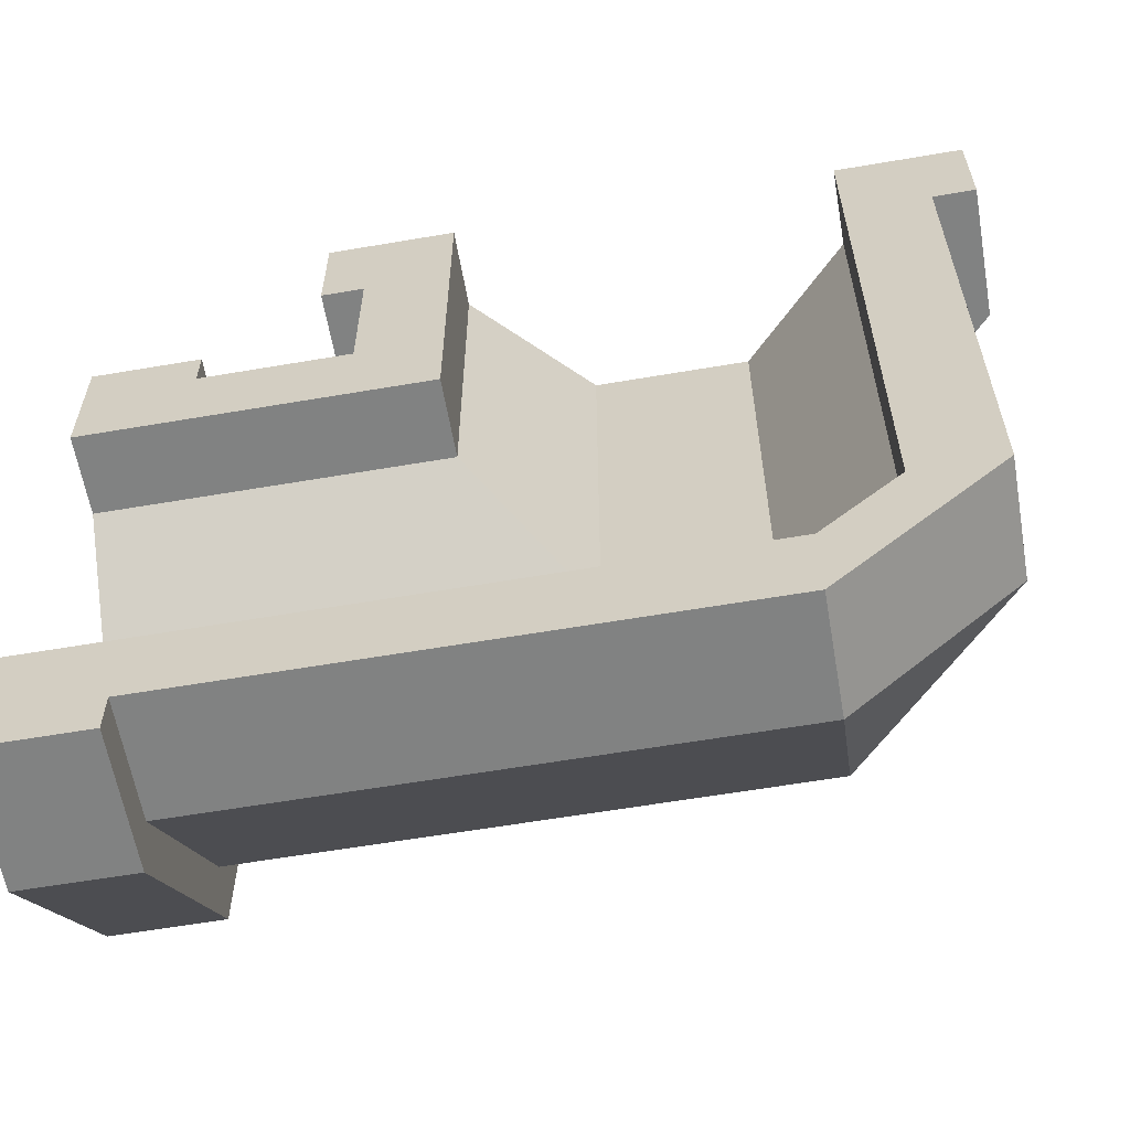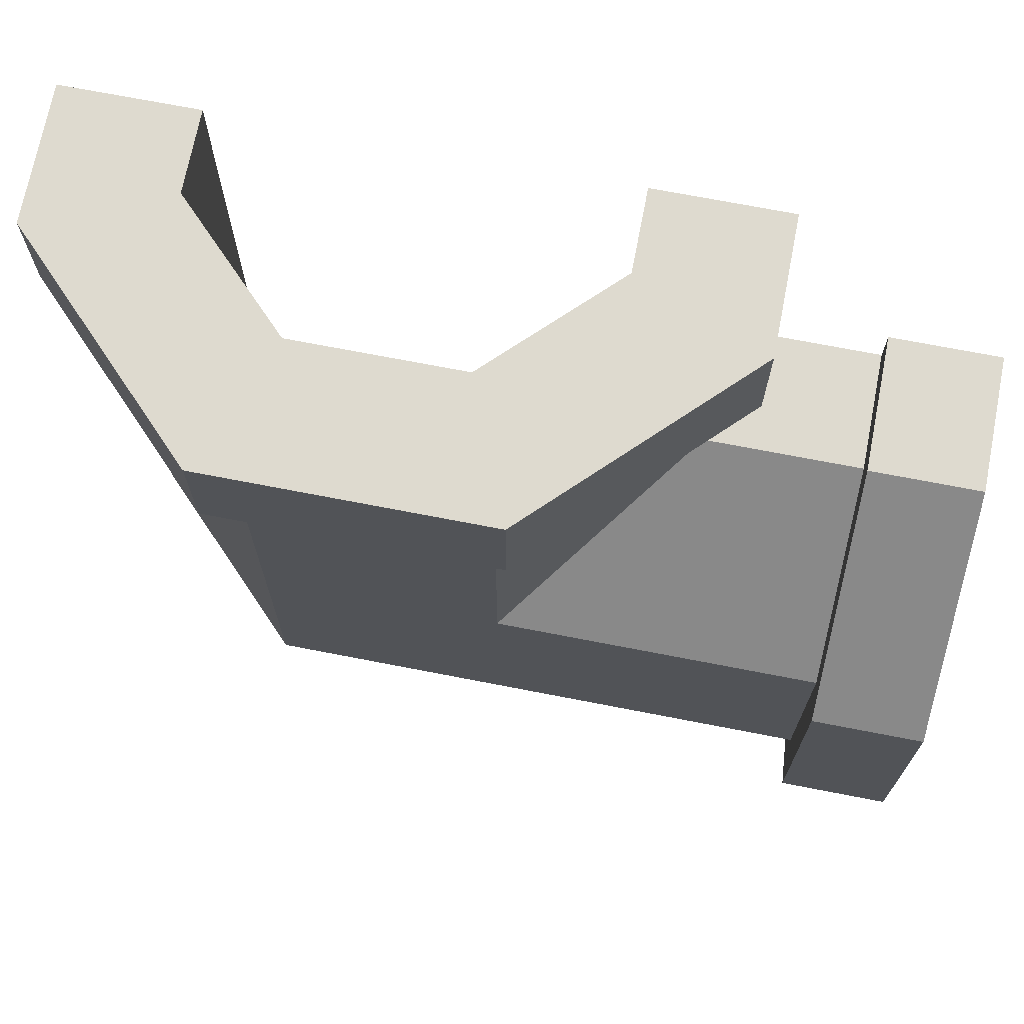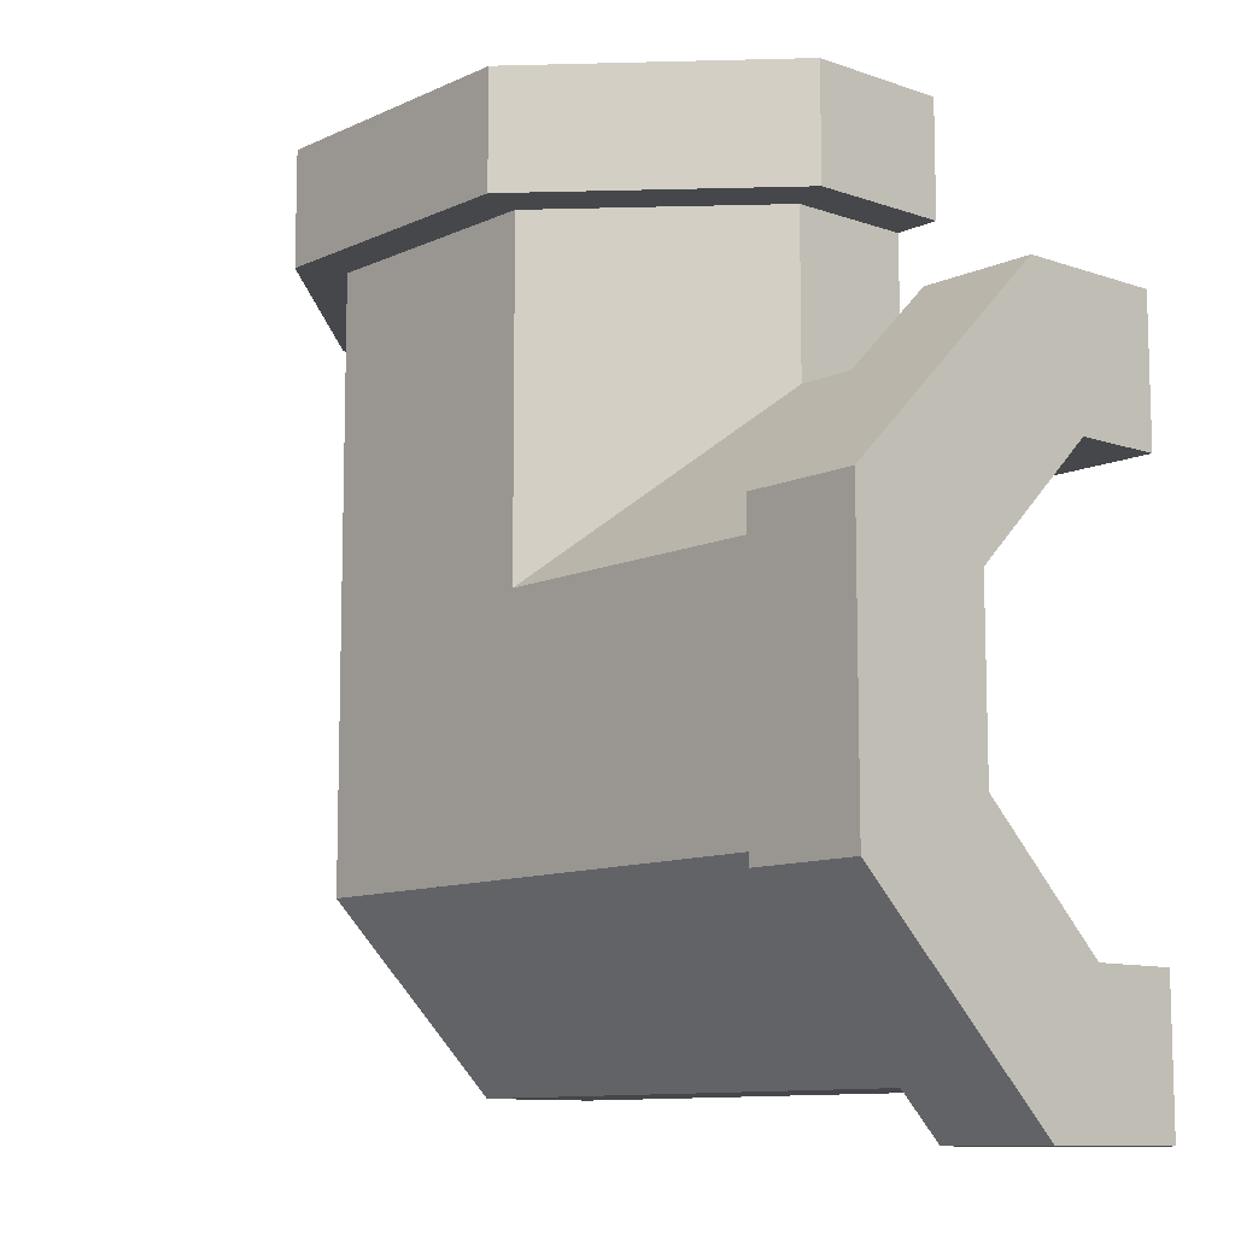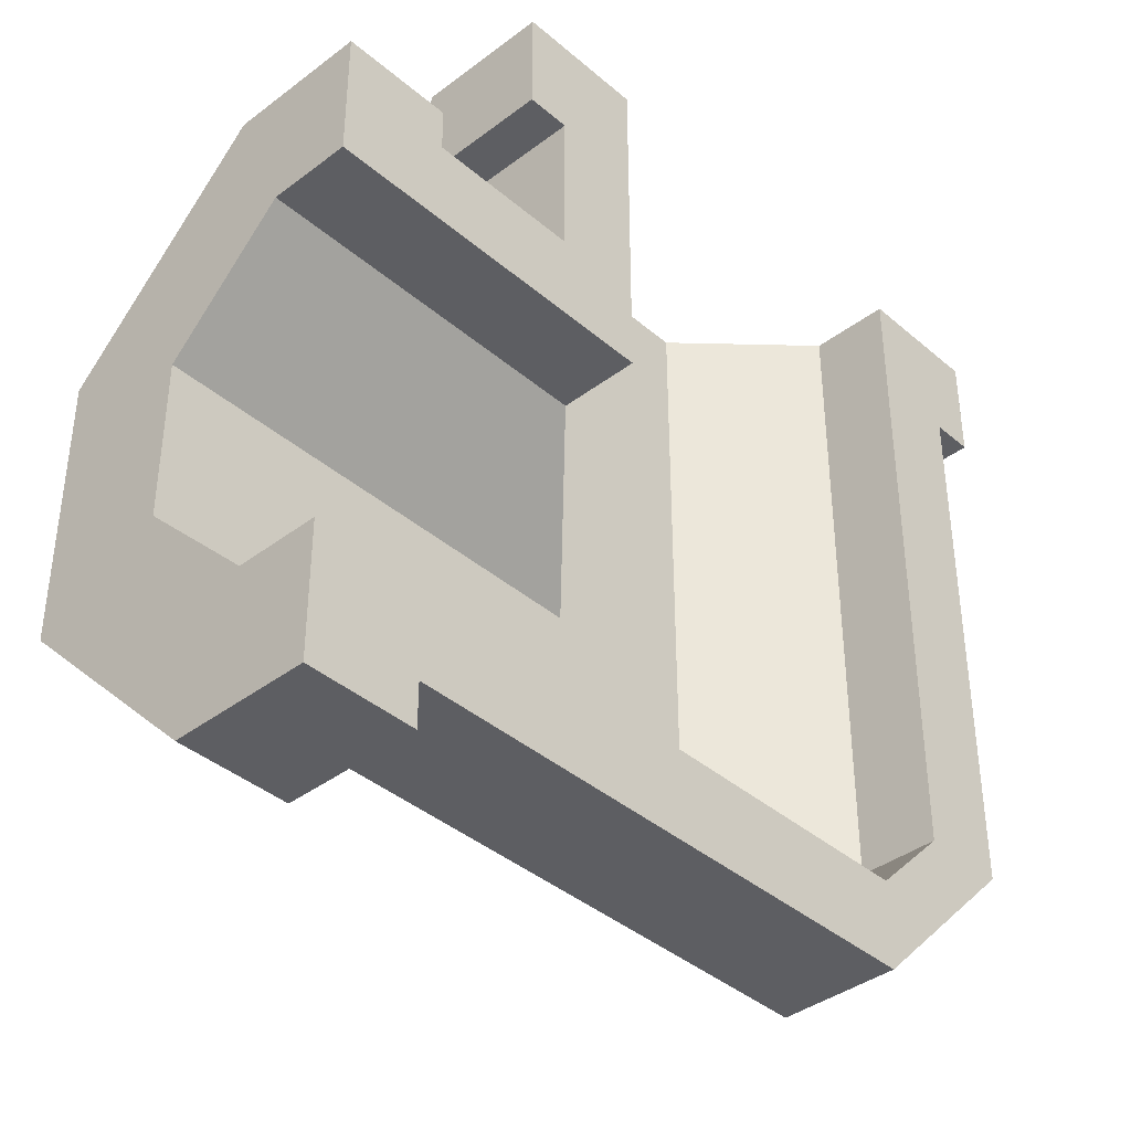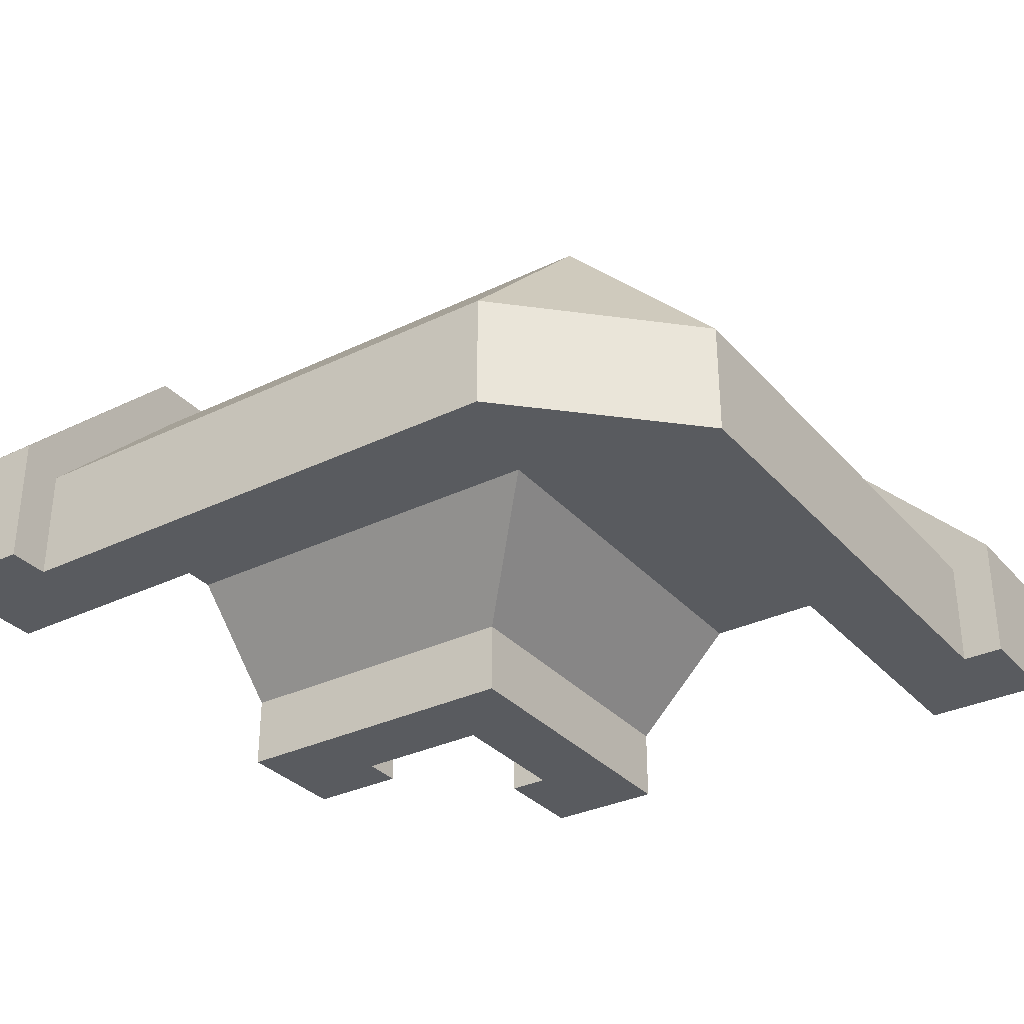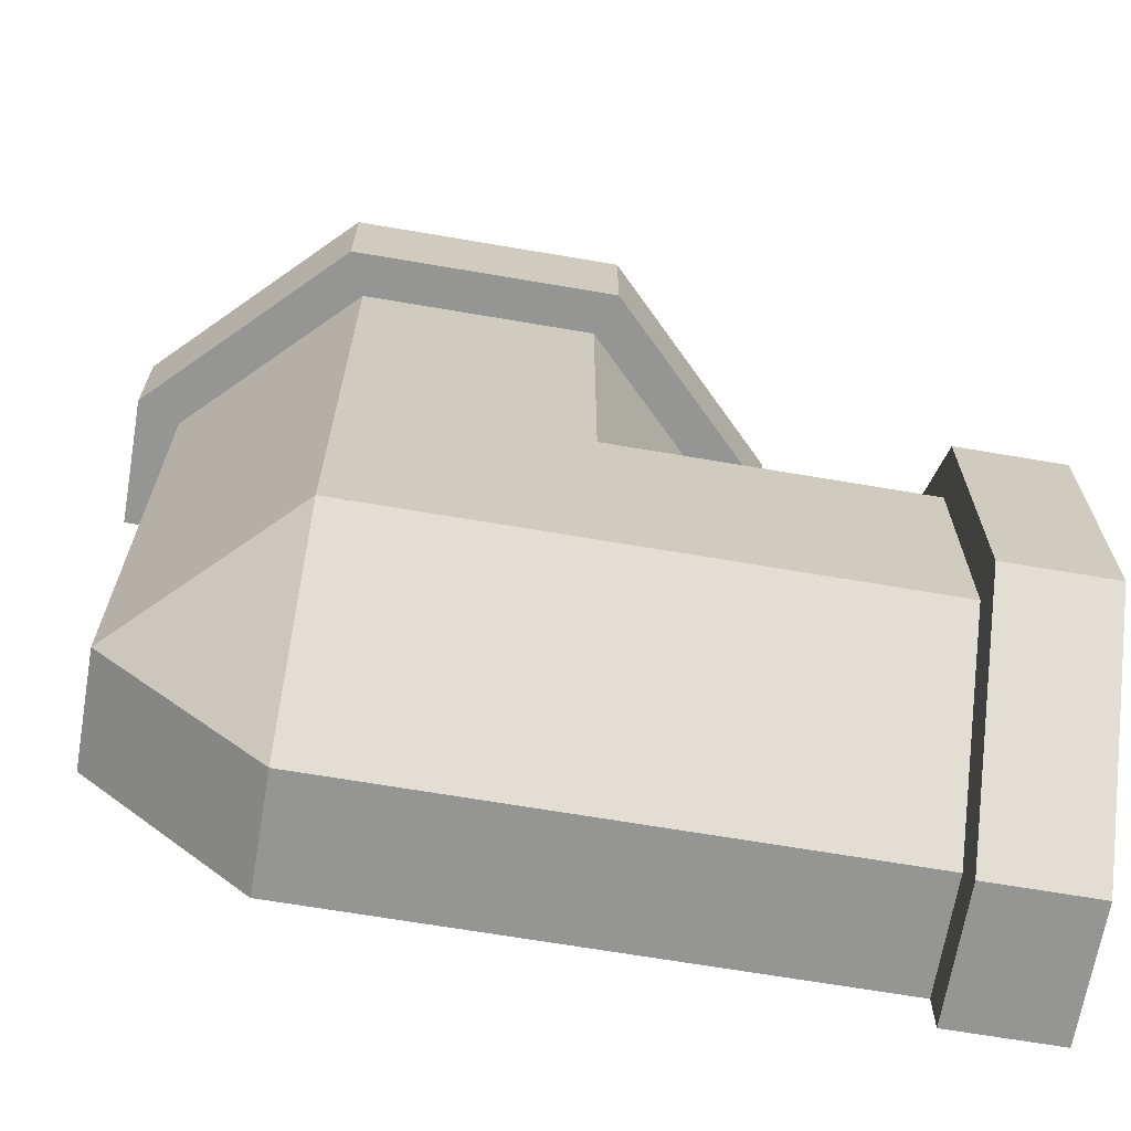
<metadata>
{"format":"obj","ext":"obj","renderer":"f3d","projection":"perspective","resolution":1024,"background":"white","views":[{"elev":-60.6,"azim":-170.1,"up":"+Y"},{"elev":71.0,"azim":11.0,"up":"+Y"},{"elev":-10.5,"azim":48.8,"up":"+Y"},{"elev":-39.2,"azim":133.3,"up":"+Y"},{"elev":-32.2,"azim":-55.9,"up":"+Z"},{"elev":-67.4,"azim":-9.7,"up":"+Y"}]}
</metadata>
<code>
g Body31
v 50 34 -0
v 34 34 -0
v 34 50 0
v 40 50 0
v 40 45 0
v 38 45 0
v 38 38 0
v 45 38 0
v 45 40 0
v 50 40 0
v 19.61 12 5.385
v 19.61 19.61 13
v 12 19.61 5.385
v 19.61 12 0
v 12 19.61 0
v 19.61 16 3.728
v 19.61 16 0
v 16 19.61 0
v 16 19.61 3.728
v 19.62 19.61 7.343
v 19.62 19.62 13
v 19.62 19.61 13
v 30.39 19.61 13
v 30.38 19.62 13
v 30.38 19.61 13
v 34 34 3.728
v 34 50 3.728
v 28.73 28.73 9
v 28.73 50 9
v 45 12 5.385
v 45 19.62 13
v 50 28.73 9
v 50 21.27 9
v 21.27 21.27 9
v 21.27 50 9
v 50 34 3.728
v 19.61 30.39 13
v 19.61 19.62 13
v 19.61 30.38 13
v 50 16 0
v 50 16 3.728
v 19.62 30.38 13
v 50 10 0
v 50 40 6.213
v 50 31.21 15
v 50 18.79 15
v 50 10 6.213
v 19.62 45 13
v 12 45 5.385
v 16 50 3.728
v 45 30.38 13
v 30.38 30.38 13
v 30.38 45 13
v 38 38 5.385
v 45 38 5.385
v 45 12 0
v 45 10 0
v 45 10 6.213
v 45 18.79 15
v 45 31.21 15
v 45 40 6.213
v 38 45 5.385
v 16 50 0
v 12 45 0
v 10 45 0
v 10 50 0
v 10 50 6.213
v 18.79 50 15
v 31.21 50 15
v 40 50 6.213
v 40 45 6.213
v 31.21 45 15
v 18.79 45 15
v 10 45 6.213
f 10 1 8
f 8 1 2
f 8 2 7
f 7 2 6
f 6 2 3
f 6 3 4
f 4 5 6
f 8 9 10
f 11 12 13
f 14 11 15
f 15 11 13
f 16 17 19
f 19 17 18
f 20 16 19
f 21 12 22
f 23 24 25
f 26 27 2
f 2 27 3
f 28 29 26
f 26 29 27
f 23 25 12
f 12 25 22
f 12 11 23
f 23 11 30
f 23 30 31
f 31 24 23
f 32 33 28
f 28 33 34
f 28 34 35
f 35 29 28
f 28 26 32
f 32 26 36
f 37 12 39
f 39 12 38
f 1 36 2
f 2 36 26
f 17 16 40
f 40 16 41
f 34 33 20
f 20 33 41
f 20 41 16
f 42 37 39
f 40 41 43
f 43 41 47
f 47 41 33
f 47 33 46
f 46 33 32
f 46 32 45
f 45 32 44
f 44 32 36
f 44 36 10
f 10 36 1
f 12 37 13
f 13 37 49
f 49 37 48
f 48 37 42
f 34 20 35
f 35 20 50
f 50 20 19
f 39 38 42
f 42 38 21
f 42 21 24
f 24 21 25
f 25 21 22
f 31 51 24
f 24 51 52
f 24 52 42
f 42 52 53
f 42 53 48
f 7 54 8
f 8 54 55
f 52 51 54
f 54 51 55
f 12 21 38
f 56 30 14
f 14 30 11
f 8 55 9
f 9 55 61
f 61 55 51
f 61 51 60
f 60 51 59
f 59 51 31
f 59 31 58
f 58 31 30
f 58 30 57
f 57 30 56
f 9 61 10
f 10 61 44
f 47 46 58
f 58 46 59
f 46 45 59
f 59 45 60
f 45 44 60
f 60 44 61
f 43 47 57
f 57 47 58
f 52 54 53
f 53 54 62
f 7 6 54
f 54 6 62
f 19 18 50
f 50 18 63
f 65 66 64
f 64 66 63
f 64 63 18
f 64 18 15
f 15 18 17
f 15 17 14
f 14 17 56
f 56 17 40
f 56 40 43
f 43 57 56
f 63 66 50
f 50 66 67
f 50 67 35
f 35 67 68
f 35 68 69
f 35 69 29
f 29 69 70
f 29 70 27
f 27 70 4
f 27 4 3
f 49 64 13
f 13 64 15
f 64 49 65
f 65 49 74
f 74 49 48
f 74 48 73
f 73 48 72
f 72 48 53
f 72 53 71
f 71 53 62
f 71 62 5
f 5 62 6
f 65 74 66
f 66 74 67
f 70 69 71
f 71 69 72
f 69 68 72
f 72 68 73
f 68 67 73
f 73 67 74
f 4 70 5
f 5 70 71

</code>
